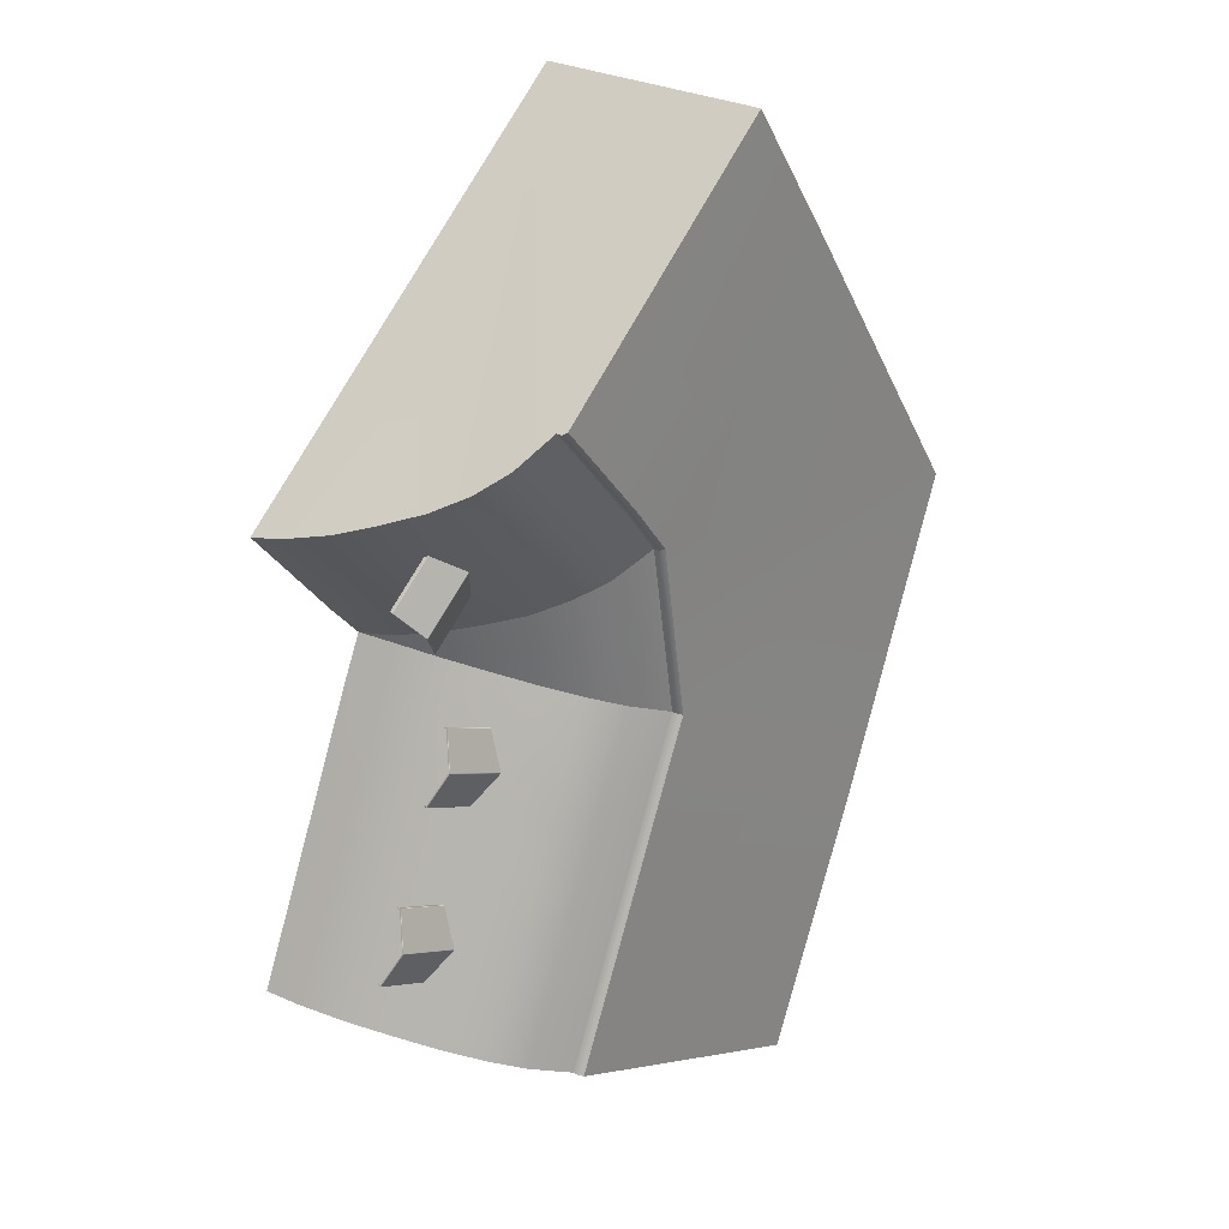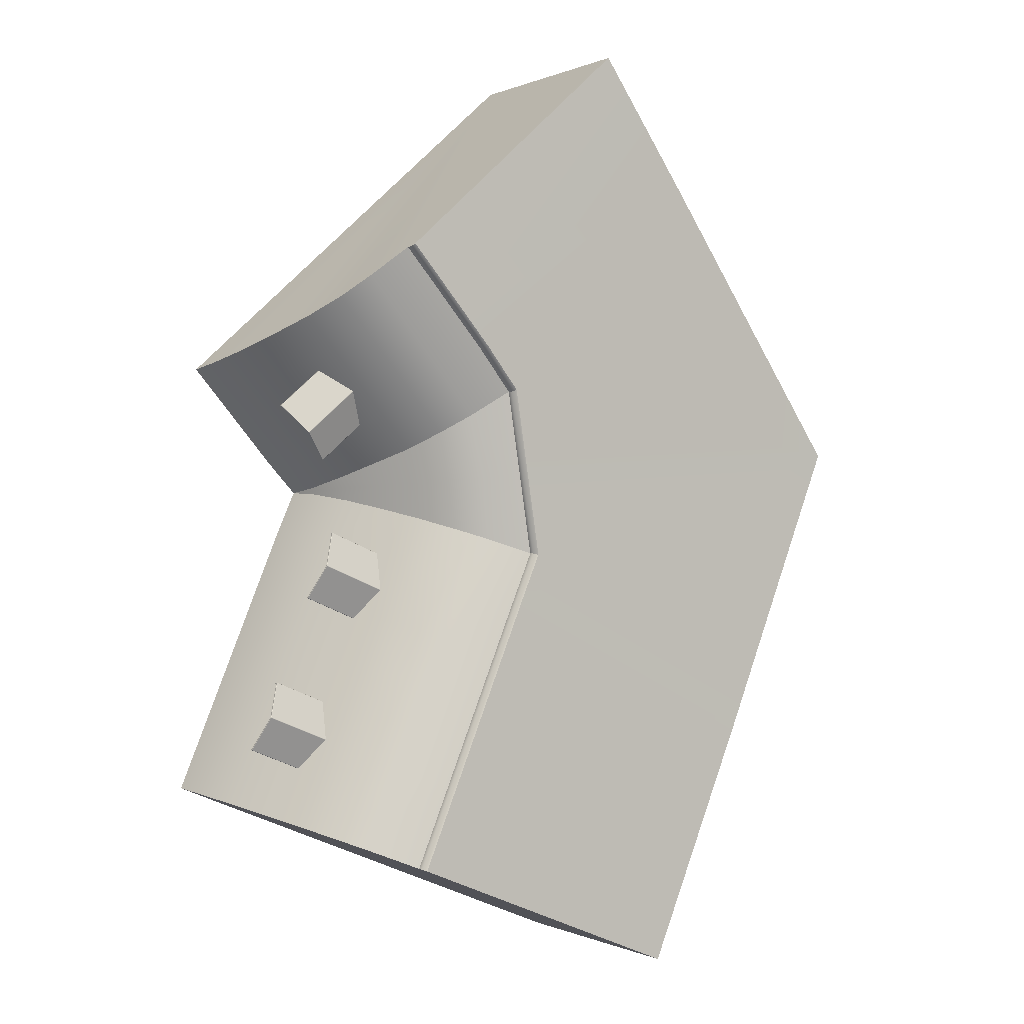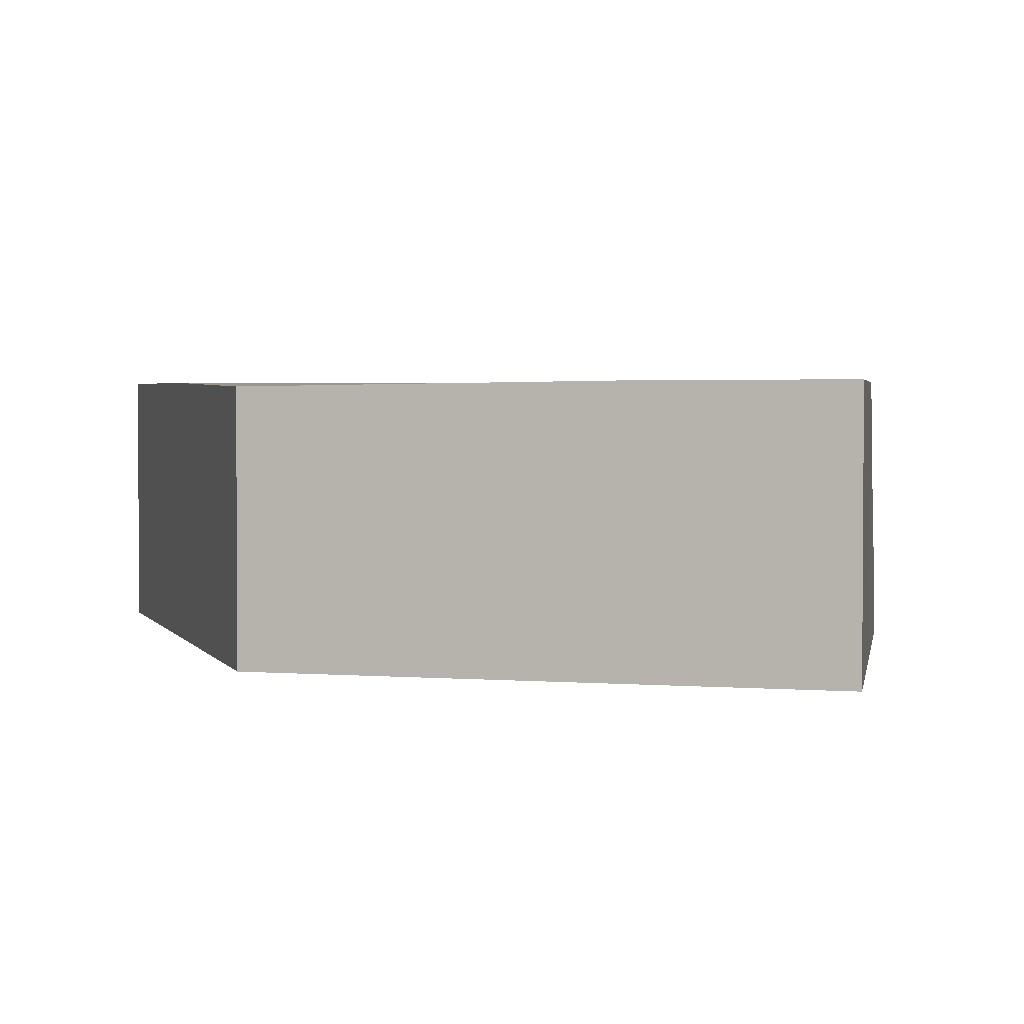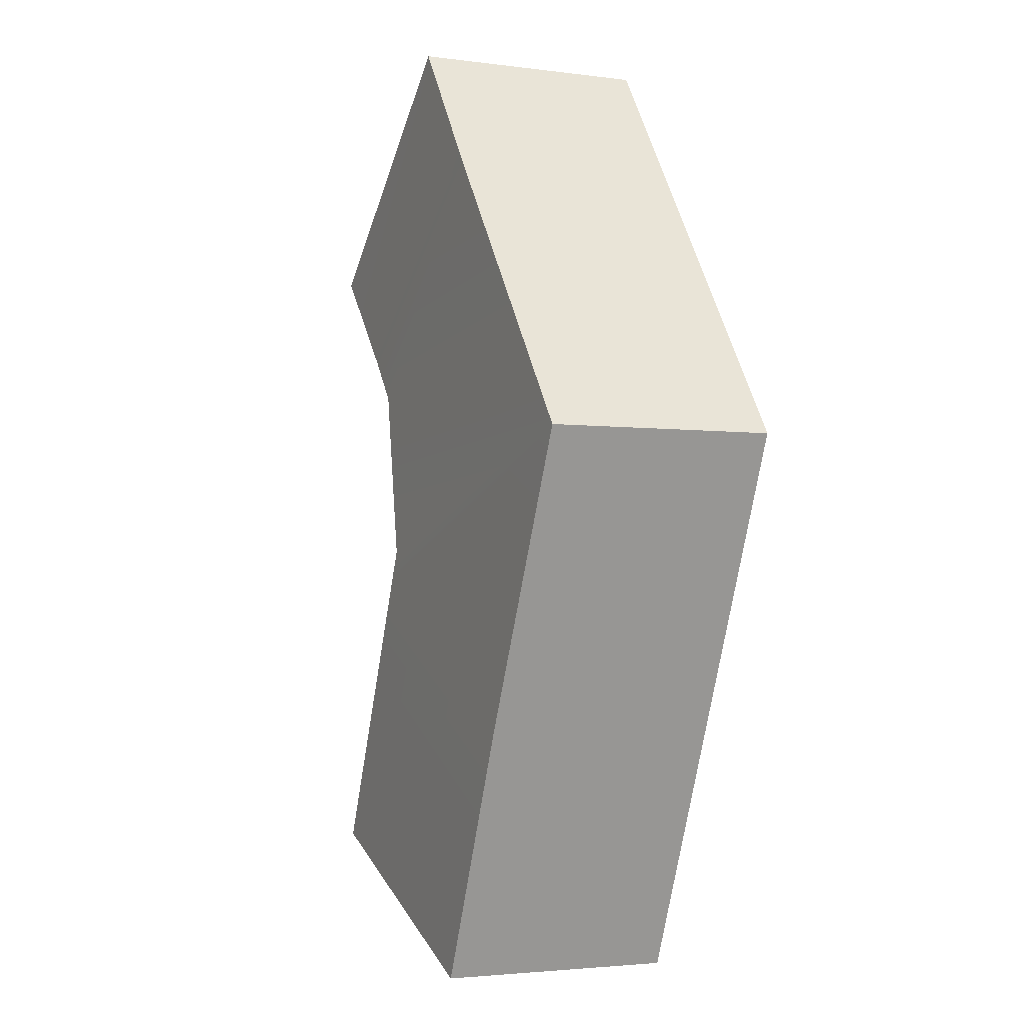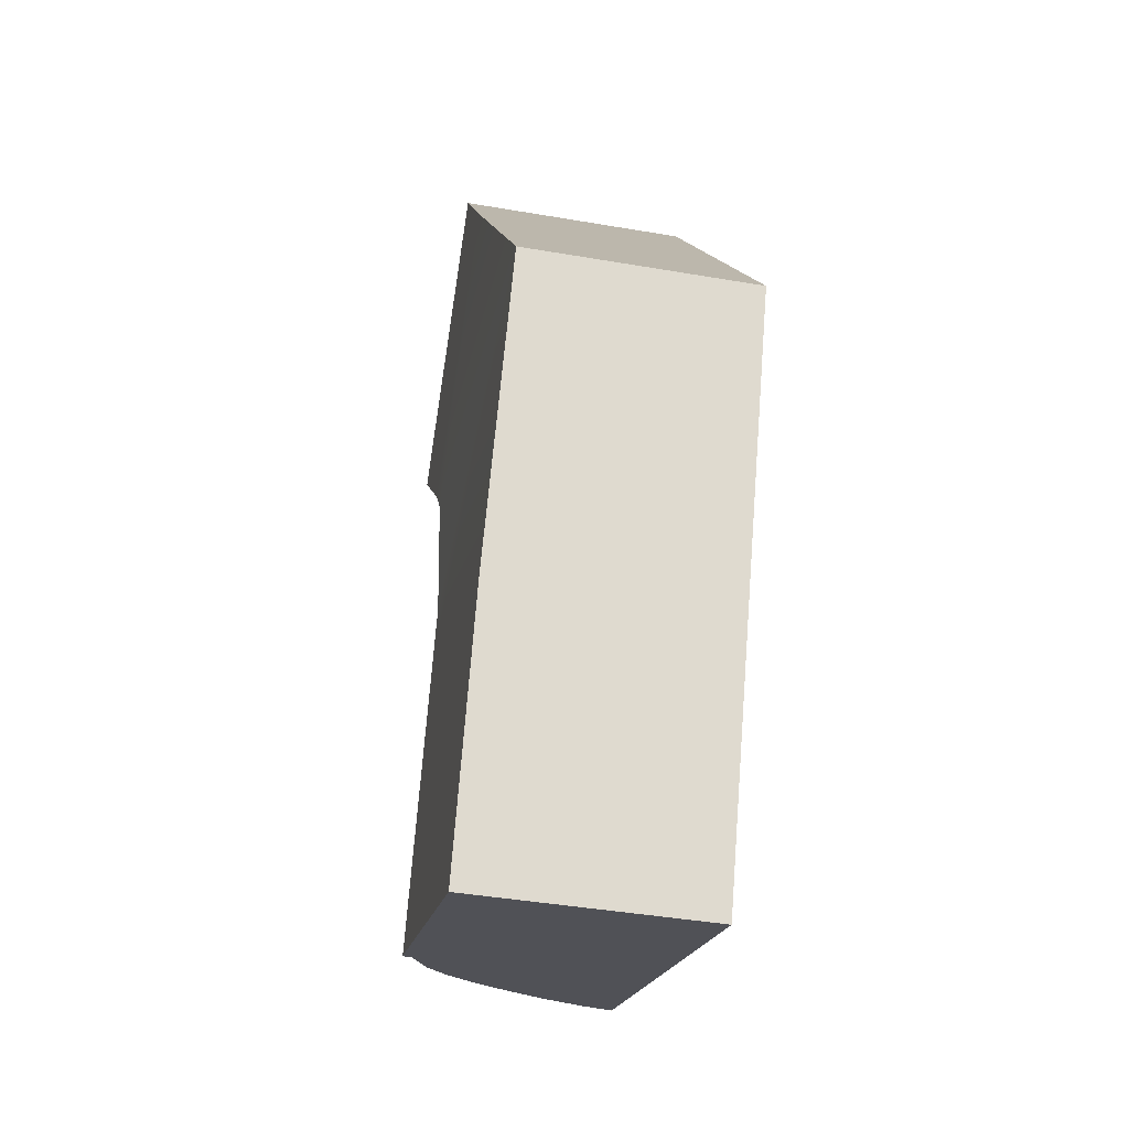
<metadata>
{"format":"obj","ext":"obj","renderer":"f3d","projection":"perspective","resolution":1024,"background":"white","views":[{"elev":26.3,"azim":131.5,"up":"+Z"},{"elev":0.1,"azim":147.7,"up":"+Z"},{"elev":2.6,"azim":-38.9,"up":"+Y"},{"elev":-3.0,"azim":-114.6,"up":"+Z"},{"elev":-42.4,"azim":-101.6,"up":"+Z"}]}
</metadata>
<code>
o Bistro_Research_Exterior_Paris_Building_08_paris_buildi_9575be9
v -50.68 34.38 -23.37
v -51.06 34.38 -25.82
v -62.45 34.24 -25.18
v -51.45 34.38 -28.27
v -47.5 34.1 -37.35
v -55.86 34.38 -40.86
v -47.5 34.26 -37.35
v -47.61 34.37 -37.39
v -58.89 34.38 -33.64
v -62.45 27.54 -25.18
v -58.89 27.54 -33.64
v -56.57 34.38 -16.82
v -56.58 27.54 -16.82
v -46.05 31.67 -33.84
v -46.45 31.22 -32.89
v -43.95 31.67 -32.96
v -44.35 31.22 -32.01
v -47.87 31.67 -29.45
v -48.27 31.22 -28.5
v -45.77 31.67 -28.57
v -46.17 31.22 -27.62
v -46.89 31.67 -23.16
v -46.22 31.22 -22.37
v -45.17 31.67 -24.64
v -44.49 31.22 -23.86
v -43.11 28.47 -35.5
v -42.9 27.54 -35.41
v -42.95 27.54 -35.43
v -43.35 28.46 -35.6
v -43.13 27.53 -35.51
v -55.86 27.54 -40.86
v -43.81 29.61 -35.8
v -43.59 29.73 -35.7
v -44.43 30.89 -36.06
v -44.22 30.91 -35.96
v -45.07 31.8 -36.32
v -44.87 31.97 -36.24
v -45.77 32.67 -36.62
v -45.59 32.87 -36.54
v -46.52 33.32 -36.93
v -46.39 33.56 -36.88
v -47.56 33.83 -37.37
v -55.86 33.83 -40.86
v -53.99 34.1 -13.14
v -47.13 34.1 -19.33
v -47.13 34.26 -19.33
v -53.99 34.38 -13.14
v -47.22 34.37 -19.25
v -56.52 27.54 -39.28
v -56.52 34.38 -39.28
v -57.59 27.54 -36.75
v -57.59 34.38 -36.75
v -53.99 30.89 -13.14
v -53.99 27.54 -13.14
v -44.35 31.11 -32.03
v -44.33 31.14 -32.05
v -44.33 31.2 -32.04
v -44.34 31.21 -32.01
v -43.94 31.63 -32.97
v -43.94 31.66 -32.97
v -43.55 31.2 -33.9
v -43.53 31.21 -33.93
v -43.56 31.14 -33.9
v -43.55 31.11 -33.92
v -46.17 31.11 -27.64
v -46.16 31.14 -27.66
v -46.15 31.2 -27.65
v -46.16 31.21 -27.61
v -45.76 31.63 -28.58
v -45.76 31.66 -28.58
v -45.37 31.2 -29.51
v -45.35 31.21 -29.54
v -45.38 31.14 -29.5
v -45.37 31.11 -29.53
v -44.51 31.11 -23.87
v -44.52 31.14 -23.89
v -44.51 31.2 -23.89
v -44.48 31.21 -23.86
v -45.16 31.63 -24.66
v -45.16 31.66 -24.66
v -45.82 31.2 -25.42
v -45.85 31.22 -25.44
v -45.18 31.67 -24.66
v -45.84 31.21 -25.45
v -45.82 31.14 -25.41
v -45.86 31.21 -25.45
v -45.84 31.11 -25.43
v -45.86 31.11 -25.43
v -46.91 31.67 -23.18
v -47.58 31.22 -23.96
v -48.07 34.37 -20.24
v -48.89 34.37 -21.18
v -49.7 34.37 -22.12
v -50.88 34.37 -29.61
v -50.15 34.37 -31.34
v -49.59 34.37 -32.69
v -49.03 34.37 -34.01
v -48.56 34.37 -35.14
v -48.06 34.37 -36.32
v -43.59 27.53 -22.48
v -43.4 27.54 -22.64
v -43.6 28.47 -22.47
v -43.8 28.46 -22.3
v -44 29.73 -22.13
v -44.18 29.61 -21.96
v -44.5 30.91 -21.69
v -44.68 30.89 -21.54
v -45.01 31.97 -21.25
v -45.18 31.8 -21.1
v -45.59 32.87 -20.73
v -45.73 32.67 -20.61
v -46.22 33.57 -20.14
v -46.33 33.33 -20.05
v -47.17 33.83 -19.29
v -53.99 33.83 -13.14
v -43.94 31.67 -32.98
v -46.04 31.67 -33.86
v -43.54 31.22 -33.94
v -45.64 31.22 -34.82
v -45.76 31.67 -28.59
v -47.86 31.67 -29.47
v -45.36 31.22 -29.54
v -47.46 31.22 -30.43
v -47.57 31.11 -23.95
v -47.59 31.21 -23.97
v -43.56 31.11 -33.93
v -43.54 31.21 -33.94
v -45.65 31.11 -34.81
v -45.64 31.21 -34.82
v -45.38 31.11 -29.54
v -45.36 31.21 -29.55
v -47.47 31.11 -30.42
v -47.46 31.21 -30.43
v -50.57 34.1 -23.41
v -49.6 33.56 -24.12
v -50.96 34.1 -25.82
v -50.23 33.56 -27.82
v -51.34 34.1 -28.23
v -49.91 33.56 -25.97
v -48.95 32.87 -24.61
v -49.45 32.87 -27.5
v -49.2 32.87 -26.06
v -48.34 31.96 -25.11
v -48.7 31.97 -27.19
v -48.52 31.97 -26.15
v -47.8 30.91 -25.51
v -48.03 30.91 -26.9
v -47.91 30.91 -26.2
v -47.28 29.74 -25.92
v -47.39 29.73 -26.64
v -47.33 29.74 -26.28
v -46.89 28.47 -26.26
v -46.92 28.47 -26.44
v -46.9 28.47 -26.35
v -46.72 27.54 -26.41
v -50.57 34.26 -23.41
v -50.96 34.26 -25.82
v -51.34 34.26 -28.23
v -50.77 34.1 -29.57
v -50.77 34.26 -29.57
v -50.04 34.1 -31.3
v -50.04 34.26 -31.3
v -49.48 34.1 -32.65
v -49.48 34.26 -32.65
v -48.92 34.1 -33.96
v -48.92 34.26 -33.96
v -48.45 34.1 -35.09
v -48.45 34.26 -35.09
v -47.96 34.1 -36.27
v -47.96 34.26 -36.27
v -47.98 34.1 -20.3
v -47.98 34.26 -20.3
v -48.8 34.1 -21.25
v -48.8 34.26 -21.25
v -49.6 34.1 -22.18
v -49.6 34.26 -22.18
v -46.45 31.21 -32.88
v -46.45 31.11 -32.9
v -44.36 31.11 -32.02
v -44.36 31.21 -32
v -48.27 31.21 -28.49
v -48.27 31.11 -28.51
v -46.18 31.11 -27.63
v -46.18 31.21 -27.61
v -46.22 31.21 -22.37
v -46.23 31.11 -22.38
v -44.51 31.11 -23.86
v -44.49 31.21 -23.85
v -46.16 27.54 -27.64
v -46.37 28.47 -27.72
v -45.64 28.47 -29.45
v -45.44 27.54 -29.36
v -44.87 27.54 -30.71
v -46.85 29.73 -27.92
v -46.12 29.74 -29.65
v -45.08 28.47 -30.8
v -44.32 27.54 -32.03
v -45.56 29.73 -31
v -44.53 28.47 -32.12
v -43.85 27.54 -33.16
v -44.05 28.47 -33.25
v -43.35 27.54 -34.34
v -45 29.73 -32.32
v -43.56 28.47 -34.42
v -44.53 29.73 -33.45
v -44.04 29.73 -34.63
v -45.16 30.91 -33.71
v -44.67 30.91 -34.89
v -45.32 31.97 -35.16
v -45.82 31.97 -33.98
v -45.63 30.91 -32.58
v -46.29 31.97 -32.86
v -46.54 32.86 -34.28
v -46.04 32.86 -35.46
v -47.01 32.86 -33.16
v -46.83 33.56 -35.79
v -47.31 33.56 -34.61
v -47.79 33.56 -33.48
v -46.84 31.97 -31.54
v -47.56 32.86 -31.84
v -48.34 33.56 -32.16
v -46.19 30.91 -31.27
v -47.41 31.97 -30.19
v -46.75 30.91 -29.92
v -47.48 30.91 -28.19
v -48.13 31.97 -28.46
v -48.13 32.86 -30.49
v -48.86 32.86 -28.76
v -48.91 33.56 -30.81
v -49.63 33.56 -29.08
v -44.2 27.54 -23.56
v -44.4 28.47 -23.39
v -45.02 27.54 -24.51
v -44.8 29.73 -23.05
v -45.22 28.47 -24.34
v -46.01 28.47 -25.27
v -45.82 27.54 -25.44
v -46.41 29.73 -24.93
v -45.61 29.73 -24
v -45.3 30.91 -22.62
v -46.12 30.91 -23.56
v -45.81 31.97 -22.17
v -46.92 30.91 -24.49
v -46.41 32.87 -21.66
v -47.43 31.97 -24.05
v -46.63 31.97 -23.12
v -48.02 32.87 -23.54
v -47.22 32.87 -22.61
v -48.66 33.57 -22.99
v -47.86 33.57 -22.06
v -47.05 33.57 -21.11
f 1 2 3
f 2 4 3
f 5 6 7
f 6 8 7
f 3 9 10
f 9 11 10
f 12 3 13
f 3 10 13
f 14 15 16
f 15 17 16
f 18 19 20
f 19 21 20
f 22 23 24
f 23 25 24
f 26 27 28
f 29 26 28
f 30 29 28
f 29 30 31
f 32 29 31
f 29 32 26
f 32 33 26
f 34 32 31
f 32 34 33
f 34 35 33
f 36 34 31
f 34 36 35
f 36 37 35
f 38 36 31
f 36 38 37
f 38 39 37
f 40 38 31
f 38 40 39
f 40 41 39
f 42 40 31
f 40 42 41
f 43 42 31
f 42 5 41
f 42 43 5
f 43 6 5
f 44 45 46
f 44 46 47
f 46 48 47
f 6 31 49
f 50 6 49
f 50 49 51
f 52 50 51
f 52 51 11
f 9 52 11
f 47 12 53
f 12 13 53
f 13 54 53
f 55 56 57
f 58 55 57
f 58 57 59
f 60 58 59
f 60 59 61
f 62 60 61
f 62 61 63
f 64 62 63
f 65 66 67
f 68 65 67
f 68 67 69
f 70 68 69
f 70 69 71
f 72 70 71
f 72 71 73
f 74 72 73
f 75 76 77
f 78 75 77
f 78 77 79
f 80 78 79
f 80 79 81
f 82 83 80
f 84 80 81
f 84 82 80
f 84 81 85
f 82 84 86
f 87 84 85
f 88 86 84
f 87 88 84
f 22 24 83
f 89 22 83
f 89 83 82
f 90 89 82
f 48 91 47
f 91 12 47
f 91 92 12
f 92 93 12
f 93 1 12
f 1 3 12
f 4 94 3
f 94 9 3
f 94 95 9
f 95 96 9
f 96 52 9
f 96 97 52
f 97 98 52
f 98 50 52
f 98 99 50
f 99 8 50
f 8 6 50
f 100 101 102
f 103 100 102
f 100 103 54
f 103 102 104
f 105 103 104
f 103 105 54
f 105 104 106
f 107 105 106
f 105 107 54
f 107 106 108
f 109 107 108
f 107 109 54
f 109 108 110
f 111 109 110
f 109 111 54
f 111 110 112
f 113 111 112
f 111 113 54
f 113 112 45
f 114 113 45
f 113 114 54
f 114 53 54
f 115 53 114
f 115 114 44
f 114 45 44
f 24 80 83
f 80 24 78
f 24 25 78
f 16 17 58
f 60 16 58
f 16 60 116
f 14 16 116
f 117 14 116
f 118 116 60
f 117 116 118
f 62 118 60
f 119 117 118
f 20 21 68
f 70 20 68
f 20 70 120
f 18 20 120
f 121 18 120
f 122 120 70
f 121 120 122
f 72 122 70
f 123 121 122
f 86 88 124
f 125 86 124
f 86 125 90
f 82 86 90
f 64 126 62
f 126 127 62
f 127 126 128
f 118 62 127
f 129 127 128
f 118 127 119
f 127 129 119
f 74 130 72
f 130 131 72
f 131 130 132
f 122 72 131
f 133 131 132
f 122 131 123
f 131 133 123
f 134 135 136
f 137 138 136
f 135 139 136
f 139 137 136
f 135 140 139
f 141 137 139
f 140 142 139
f 142 141 139
f 140 143 142
f 144 141 142
f 143 145 142
f 145 144 142
f 143 146 145
f 147 144 145
f 146 148 145
f 148 147 145
f 146 149 148
f 150 147 148
f 149 151 148
f 151 150 148
f 149 152 151
f 153 150 151
f 152 154 151
f 154 153 151
f 155 154 152
f 155 153 154
f 134 136 156
f 136 157 156
f 136 138 157
f 138 158 157
f 156 157 2
f 157 158 2
f 1 156 2
f 158 4 2
f 138 159 158
f 4 158 94
f 159 160 158
f 158 160 94
f 159 161 160
f 94 160 95
f 161 162 160
f 160 162 95
f 161 163 162
f 95 162 96
f 163 164 162
f 162 164 96
f 163 165 164
f 96 164 97
f 165 166 164
f 164 166 97
f 165 167 166
f 97 166 98
f 167 168 166
f 166 168 98
f 167 169 168
f 98 168 99
f 169 170 168
f 168 170 99
f 169 5 170
f 99 170 8
f 5 7 170
f 170 7 8
f 45 171 46
f 48 46 91
f 171 172 46
f 46 172 91
f 171 173 172
f 91 172 92
f 173 174 172
f 172 174 92
f 173 175 174
f 92 174 93
f 175 176 174
f 174 176 93
f 175 134 176
f 93 176 1
f 134 156 176
f 176 156 1
f 177 178 179
f 15 177 17
f 180 177 179
f 177 180 17
f 180 179 55
f 17 180 58
f 58 180 55
f 181 182 183
f 19 181 21
f 184 181 183
f 181 184 21
f 184 183 65
f 21 184 68
f 68 184 65
f 185 186 187
f 23 185 25
f 188 185 187
f 185 188 25
f 188 187 75
f 25 188 78
f 78 188 75
f 153 155 189
f 190 153 189
f 190 189 191
f 189 192 191
f 192 193 191
f 153 190 194
f 150 153 194
f 147 150 194
f 190 191 195
f 194 190 195
f 193 196 191
f 193 197 196
f 196 198 191
f 198 195 191
f 197 199 196
f 196 199 198
f 197 200 199
f 200 201 199
f 200 202 201
f 199 203 198
f 199 201 203
f 202 204 201
f 202 27 204
f 27 26 204
f 201 204 205
f 201 205 203
f 204 26 206
f 204 206 205
f 26 33 206
f 33 35 206
f 205 207 203
f 207 205 206
f 35 208 206
f 208 207 206
f 208 35 209
f 35 37 209
f 37 39 209
f 207 208 210
f 208 209 210
f 207 211 203
f 203 211 198
f 207 210 212
f 211 207 212
f 213 210 209
f 210 213 212
f 39 214 209
f 214 213 209
f 39 41 214
f 213 215 212
f 41 216 214
f 41 5 216
f 5 169 216
f 169 167 216
f 217 213 214
f 216 217 214
f 167 217 216
f 213 217 215
f 217 167 218
f 217 218 215
f 167 165 218
f 212 215 219
f 211 212 219
f 215 218 220
f 215 220 219
f 218 165 221
f 218 221 220
f 165 163 221
f 222 211 219
f 211 222 198
f 198 222 195
f 222 219 223
f 219 220 223
f 222 224 195
f 224 222 223
f 194 195 224
f 225 194 224
f 225 224 223
f 225 147 194
f 147 225 226
f 226 225 223
f 144 147 226
f 220 227 223
f 226 223 227
f 220 221 227
f 144 226 228
f 228 226 227
f 141 144 228
f 221 229 227
f 228 227 229
f 221 163 229
f 163 161 229
f 161 159 229
f 141 228 230
f 230 228 229
f 159 230 229
f 137 141 230
f 159 138 230
f 138 137 230
f 101 231 232
f 102 101 232
f 231 233 232
f 102 232 234
f 104 102 234
f 106 104 234
f 233 235 232
f 232 235 234
f 235 233 236
f 233 237 236
f 237 155 236
f 155 152 236
f 152 149 236
f 149 238 236
f 235 236 238
f 149 146 238
f 235 239 234
f 239 235 238
f 240 234 239
f 240 106 234
f 241 239 238
f 241 240 239
f 106 240 242
f 240 241 242
f 108 106 242
f 243 241 238
f 146 243 238
f 108 242 244
f 110 108 244
f 243 146 245
f 241 243 245
f 146 143 245
f 143 140 245
f 241 246 242
f 246 241 245
f 242 246 244
f 140 247 245
f 246 245 247
f 140 135 247
f 246 248 244
f 248 246 247
f 135 249 247
f 248 247 249
f 135 134 249
f 134 175 249
f 175 173 249
f 173 250 249
f 250 248 249
f 173 171 250
f 248 250 251
f 171 251 250
f 244 248 251
f 110 244 251
f 171 45 251
f 112 110 251
f 45 112 251

</code>
